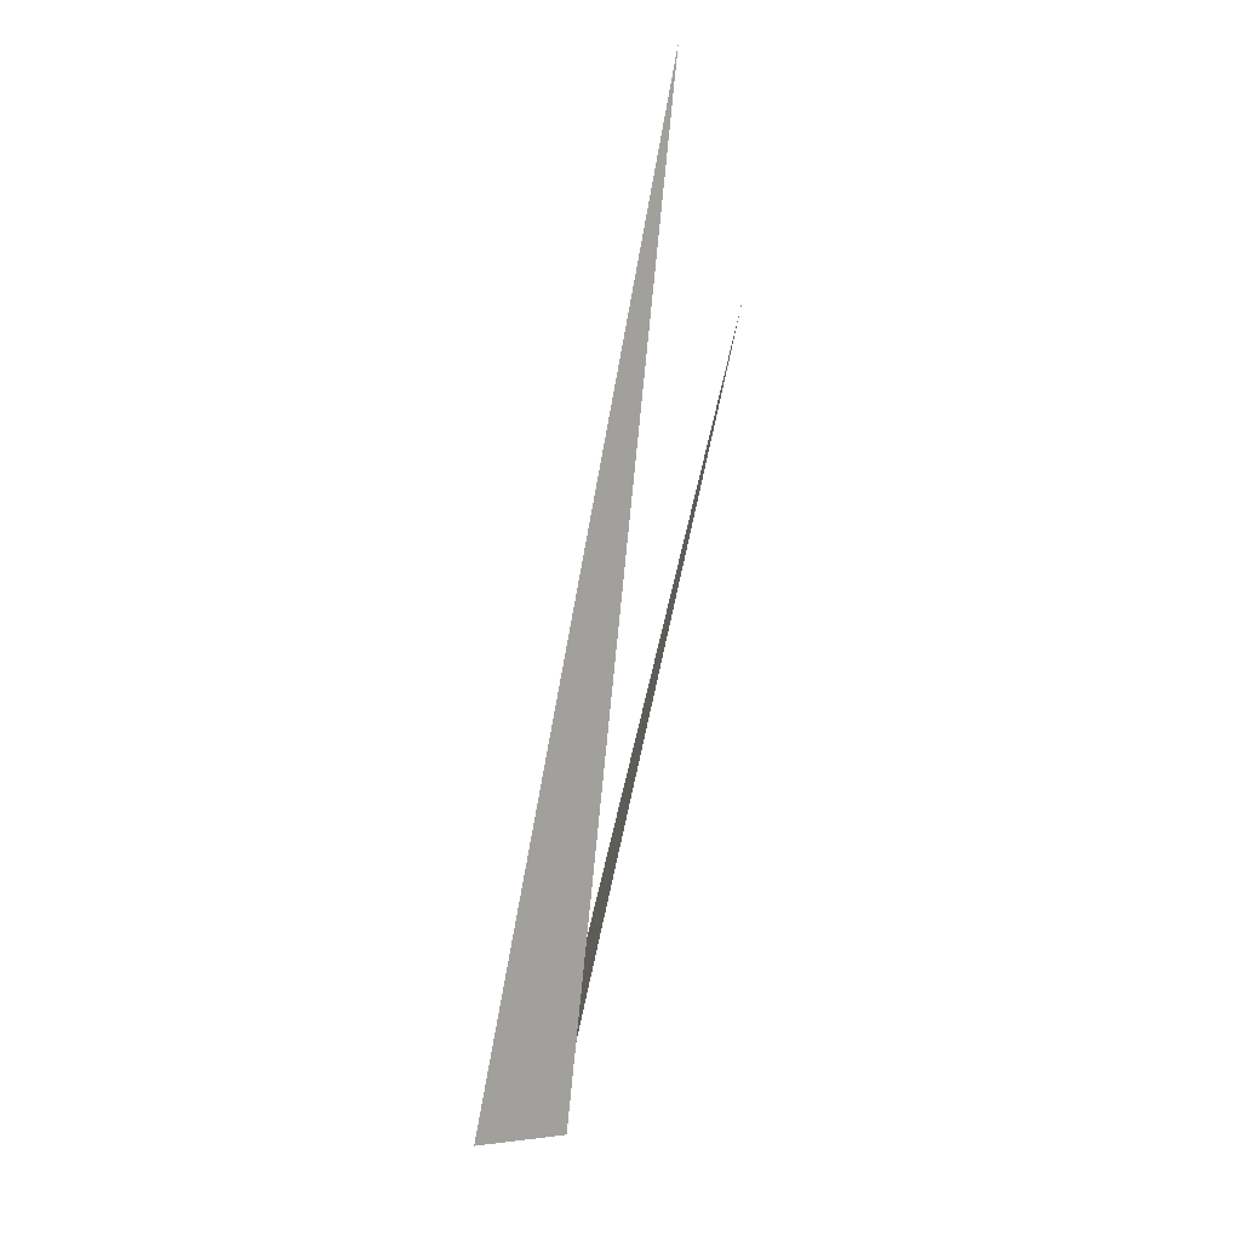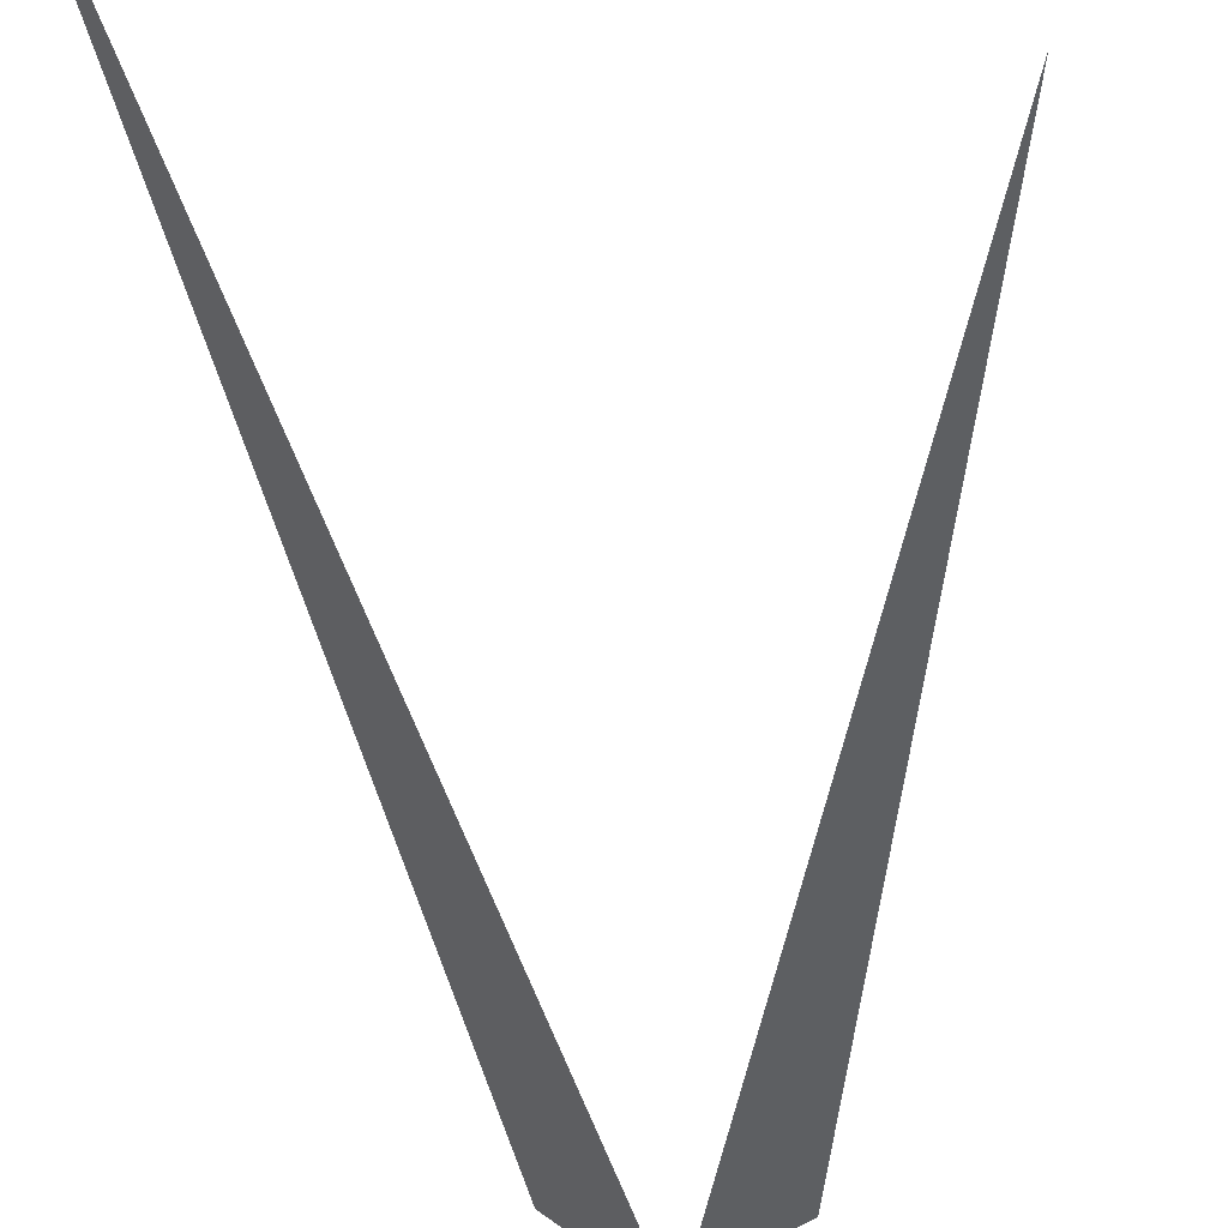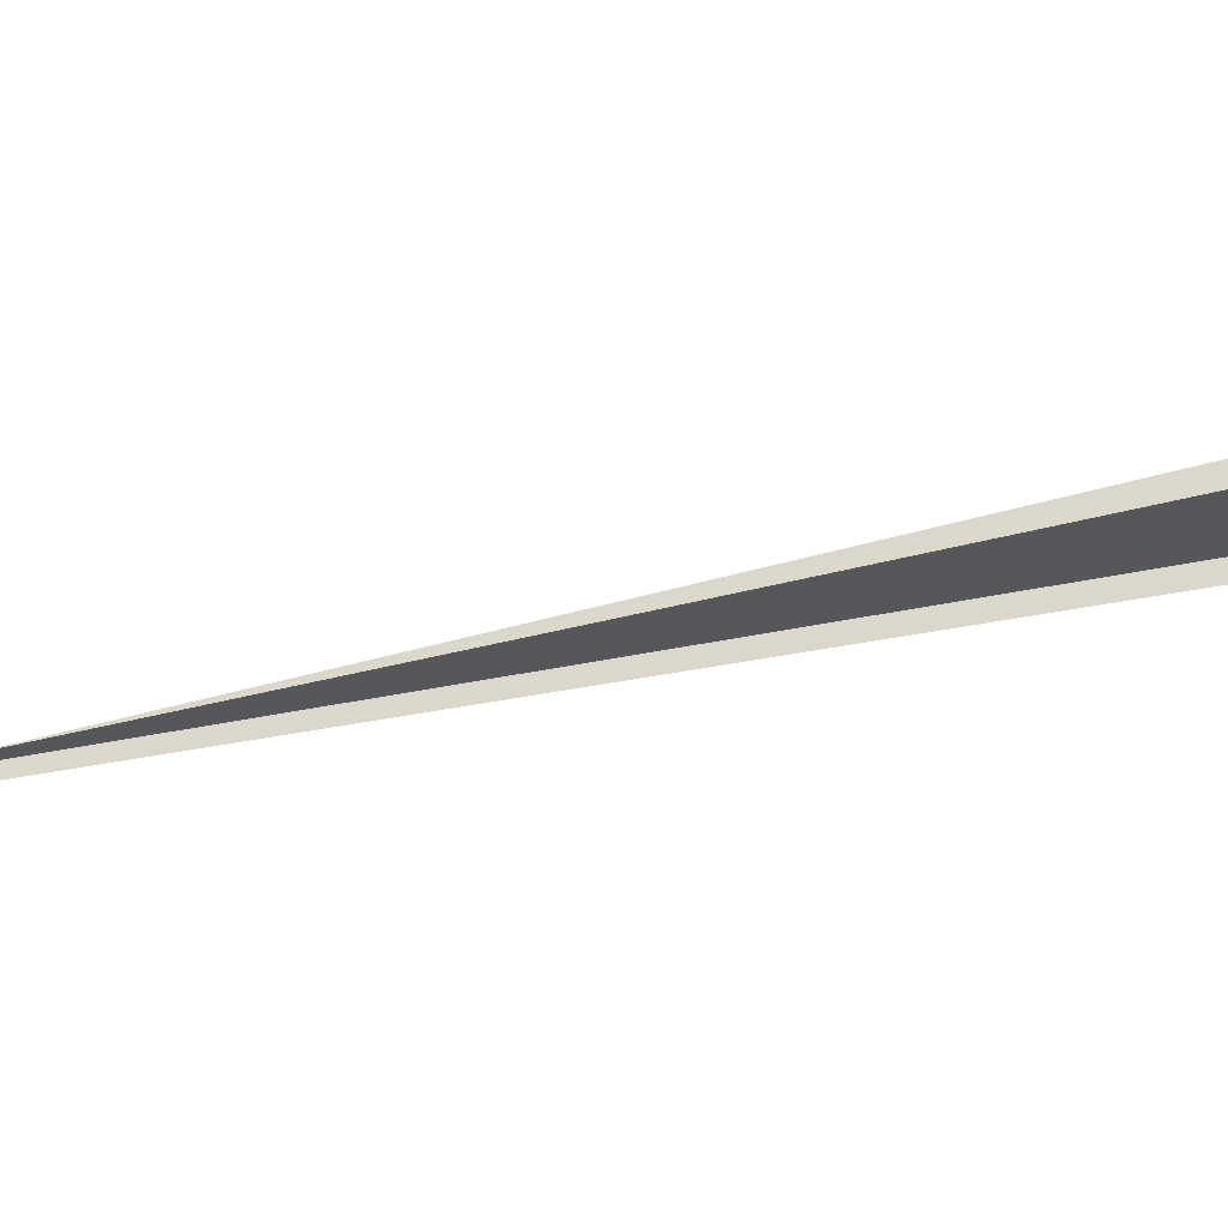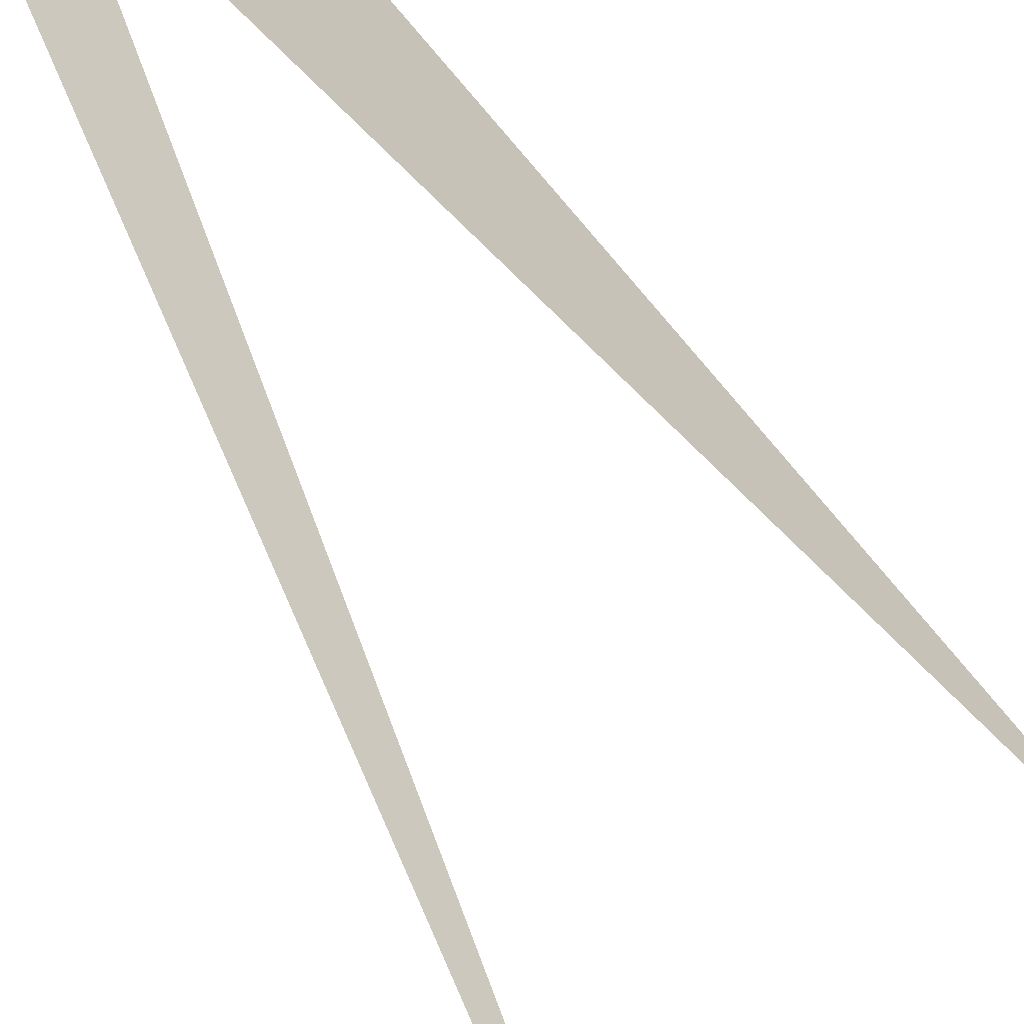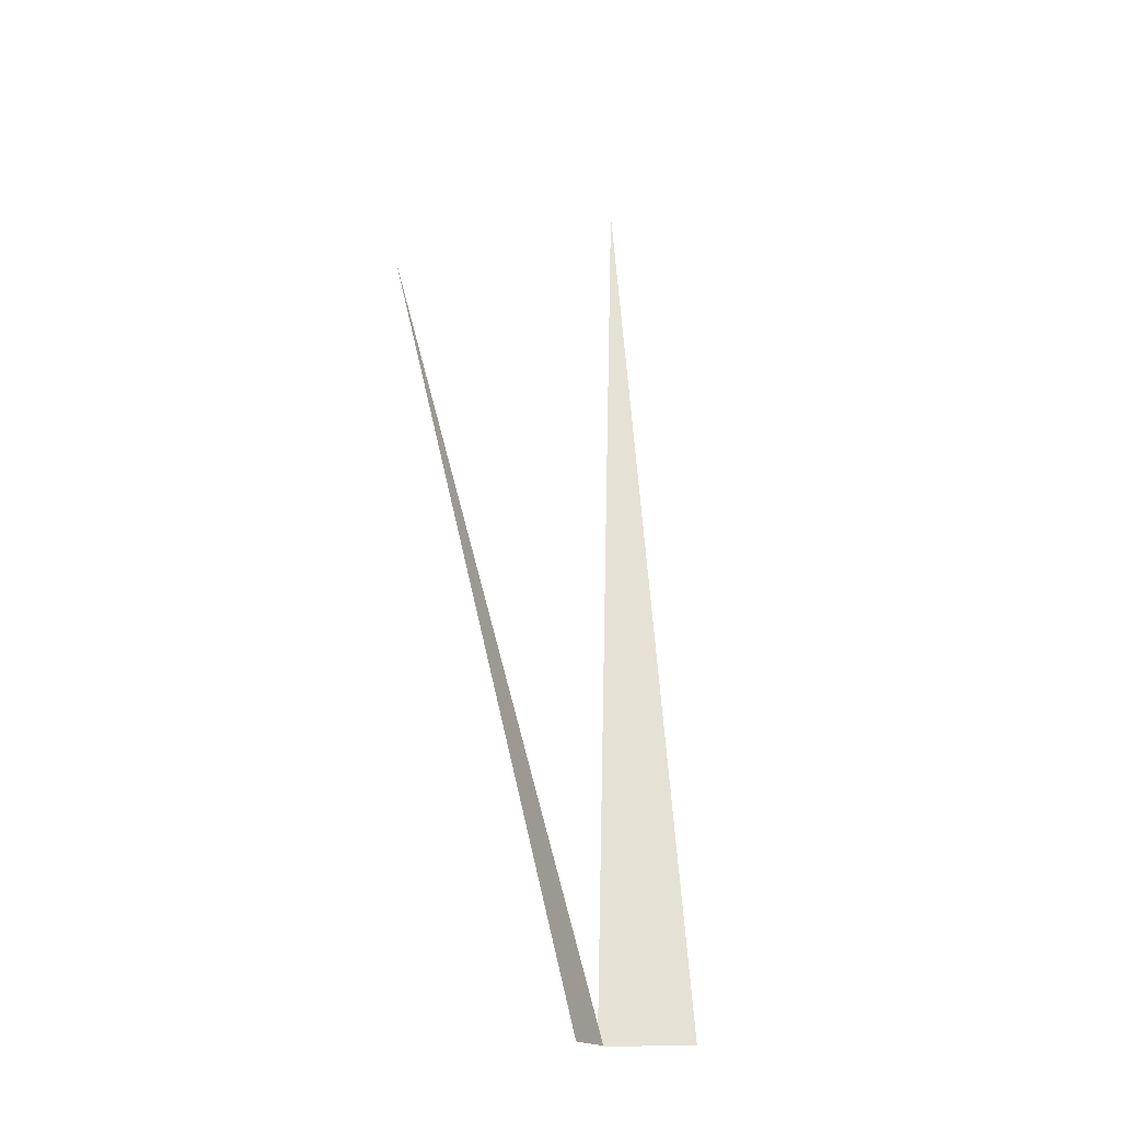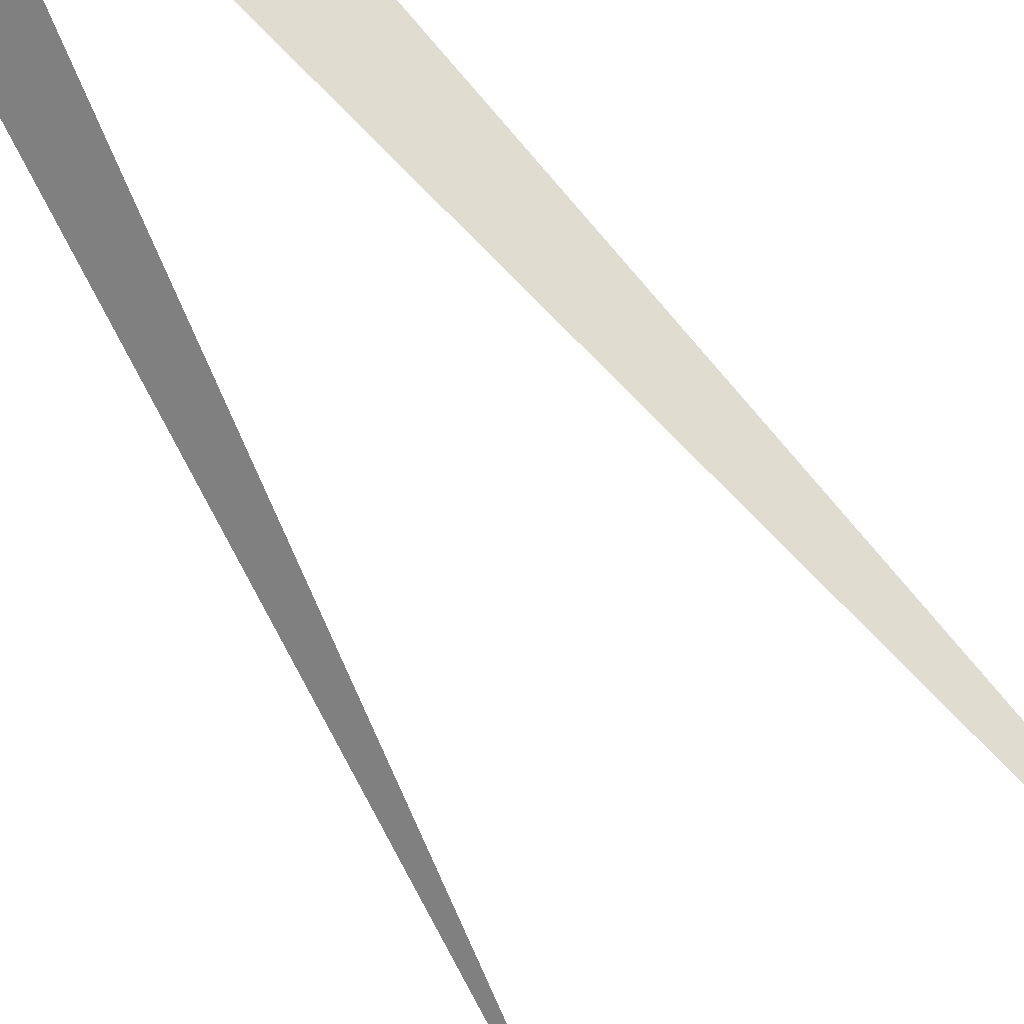
<metadata>
{"format":"obj","ext":"obj","renderer":"f3d","projection":"perspective","resolution":1024,"background":"white","views":[{"elev":2.4,"azim":111.6,"up":"+Y"},{"elev":-47.9,"azim":-176.4,"up":"+Z"},{"elev":3.7,"azim":-84.1,"up":"+Z"},{"elev":46.0,"azim":151.0,"up":"+Z"},{"elev":-16.5,"azim":-38.3,"up":"+Y"},{"elev":-74.9,"azim":36.3,"up":"+Z"}]}
</metadata>
<code>
g Grass_d_OneS_01
v -0.02495 -0.01375 0.008705
v 0.003198 -0.01375 -0.0087
v -0.07014 0.3326 -0.06438
v 0.004646 -0.01375 -0.01412
v 0.03361 -0.01375 0.01412
v 0.07795 0.4095 -0.08933
f 5 6 4
f 2 3 1

</code>
